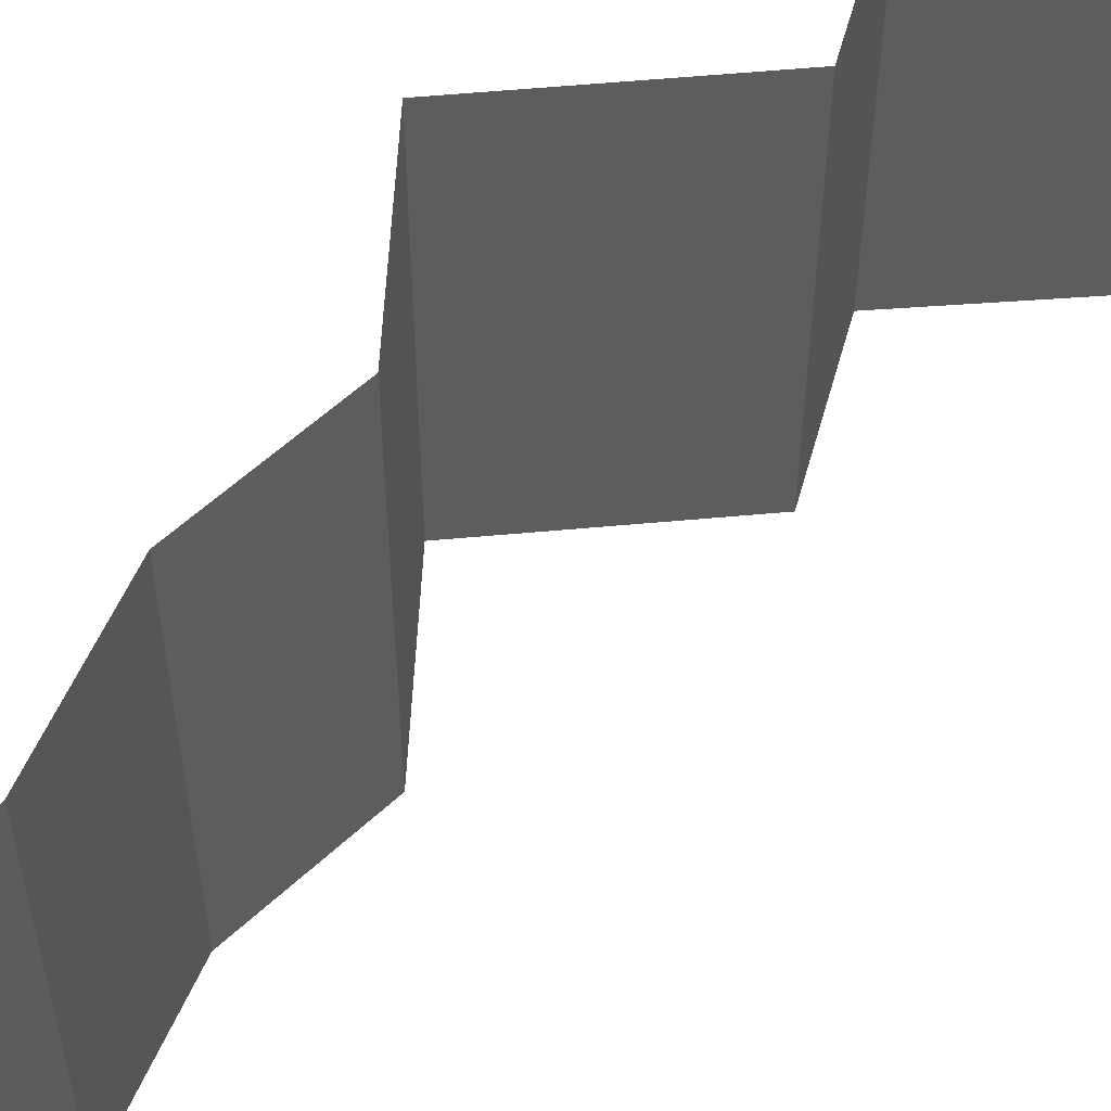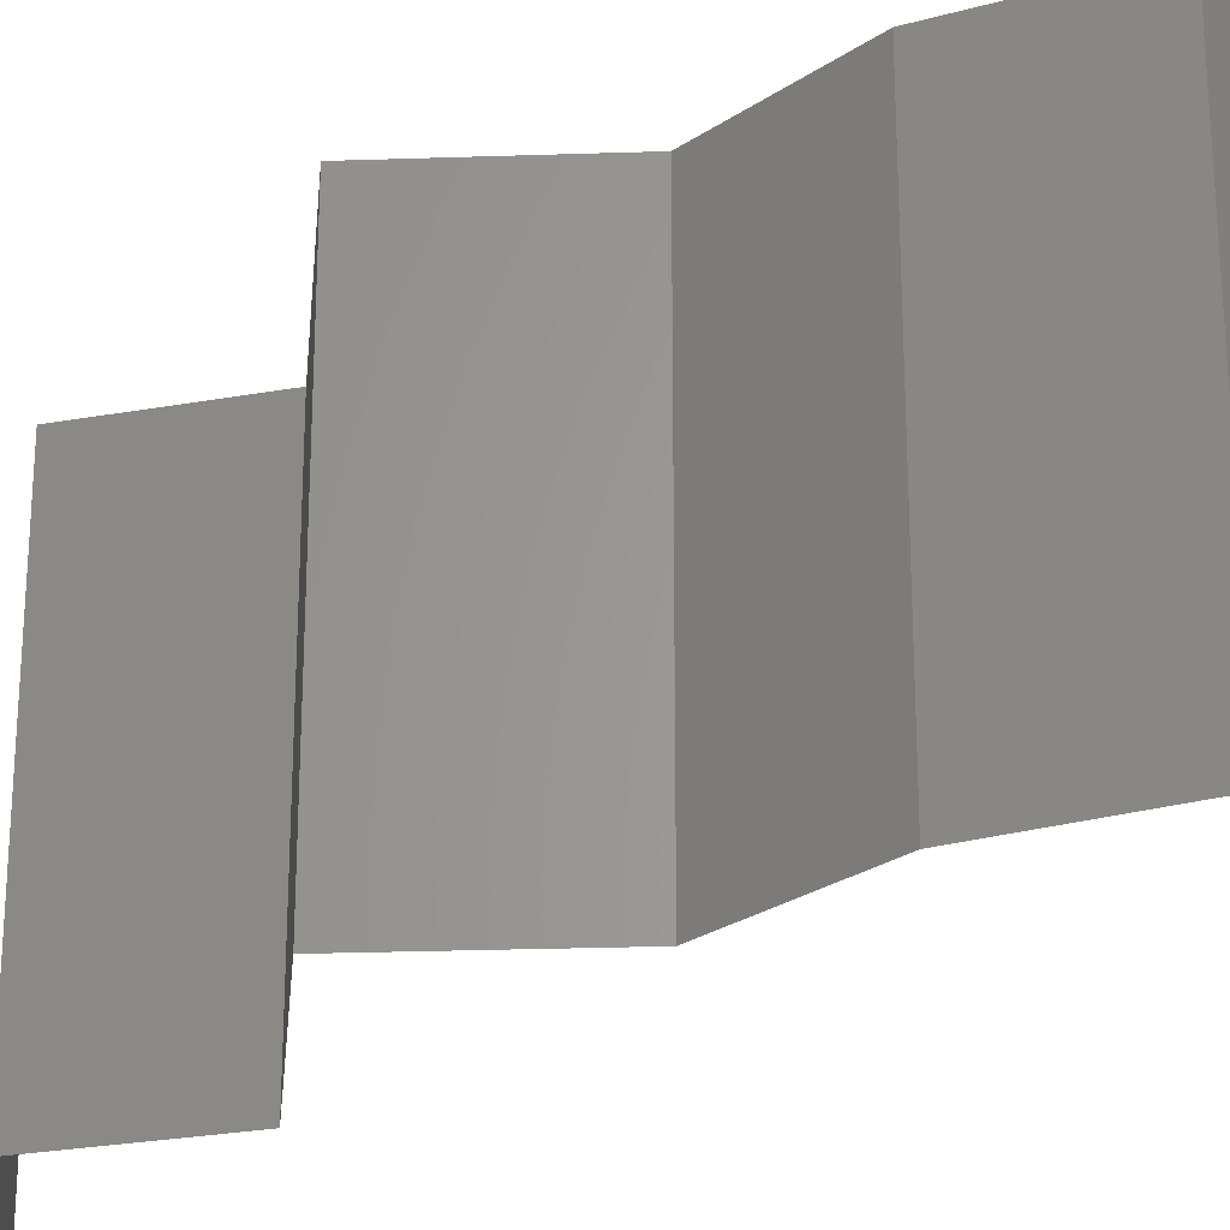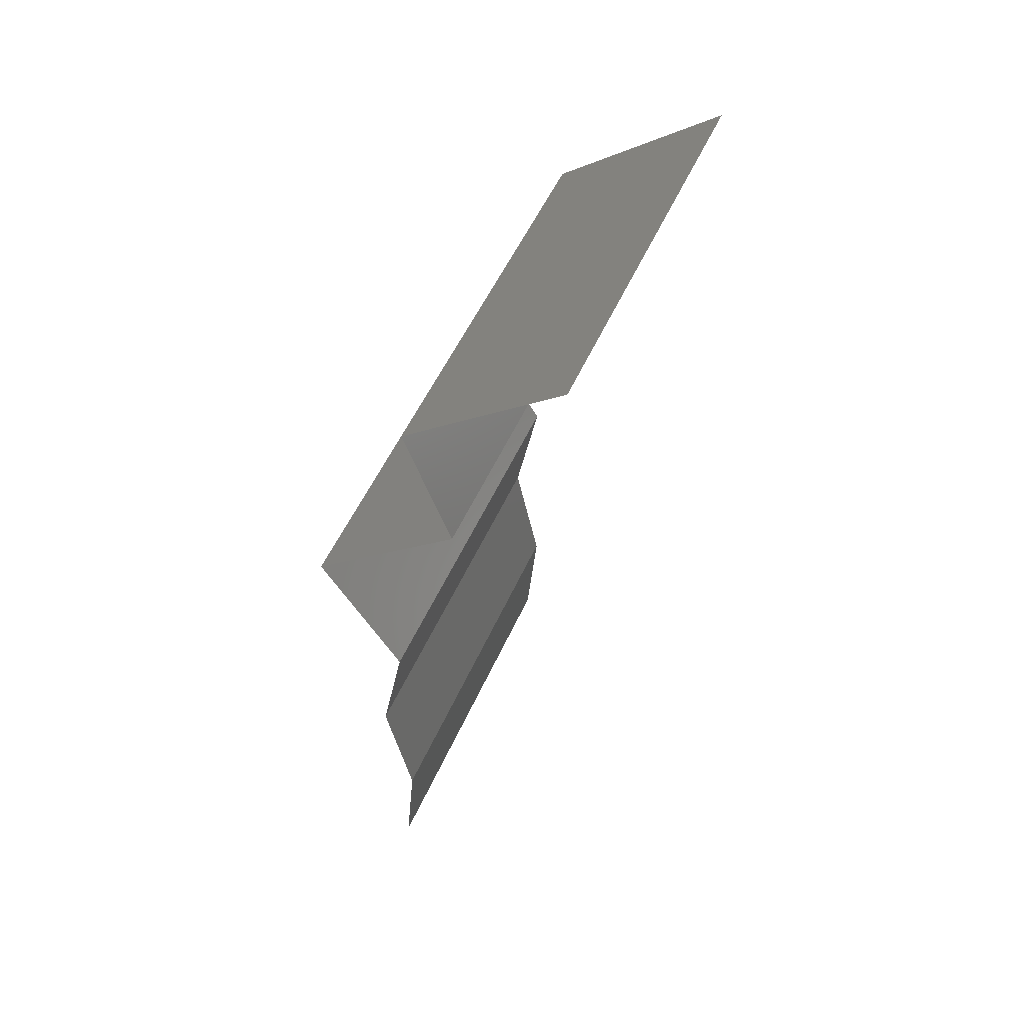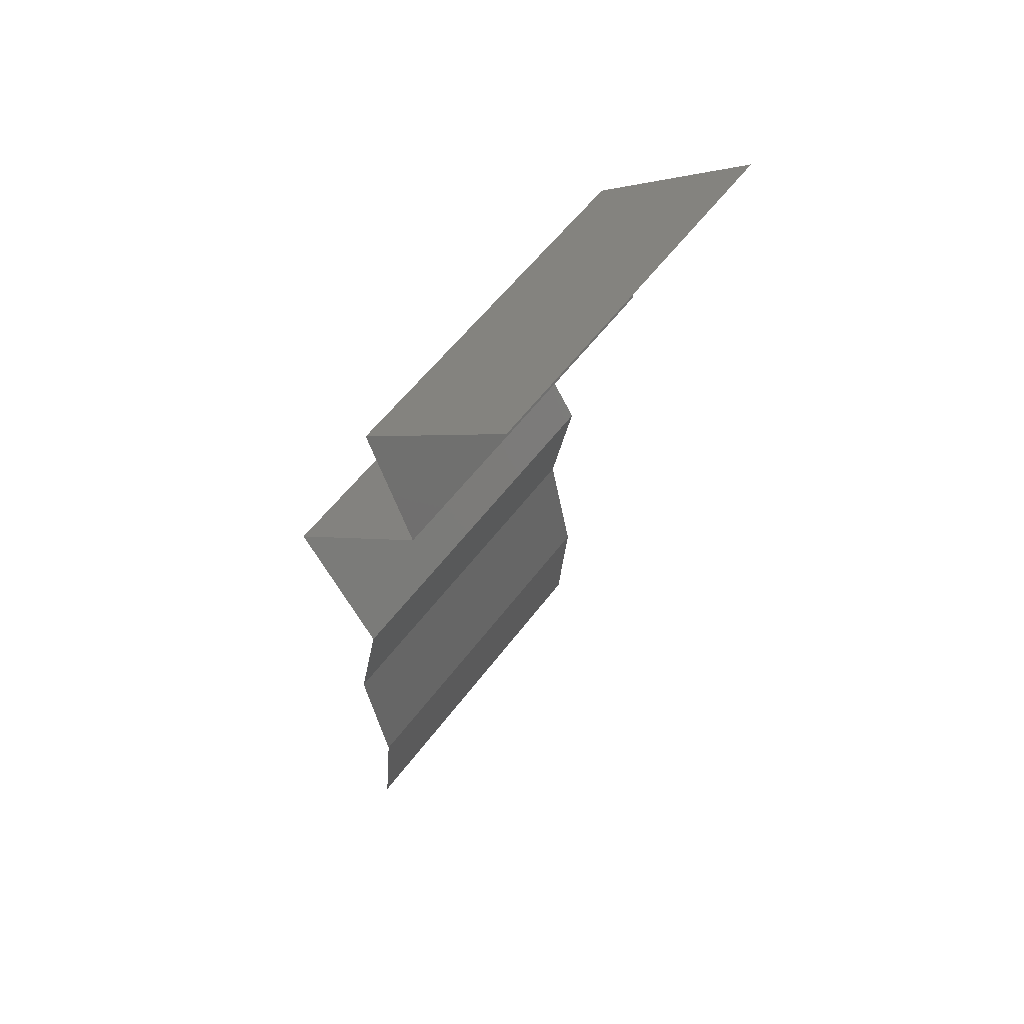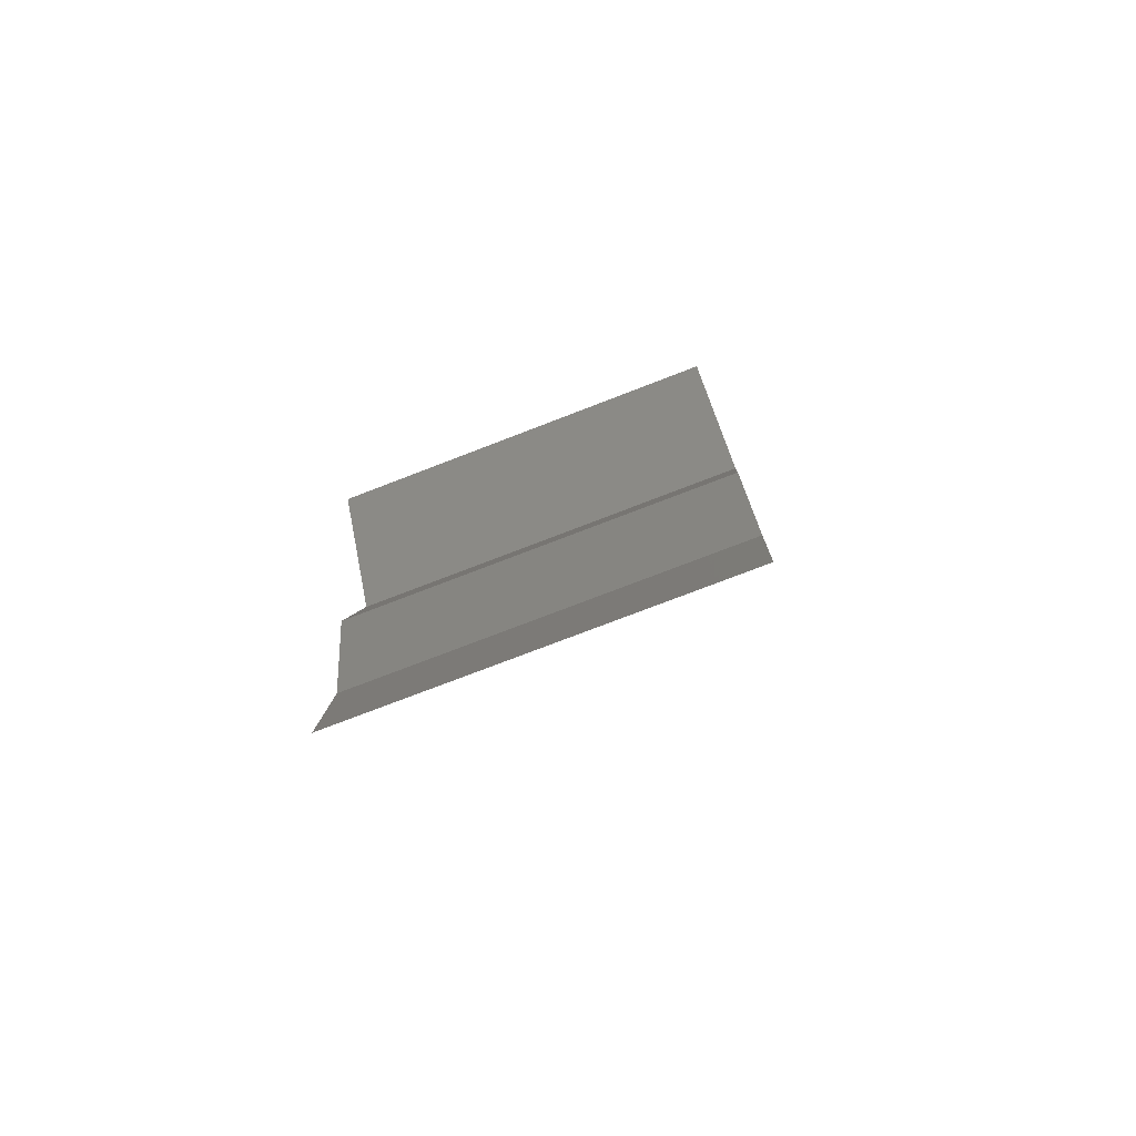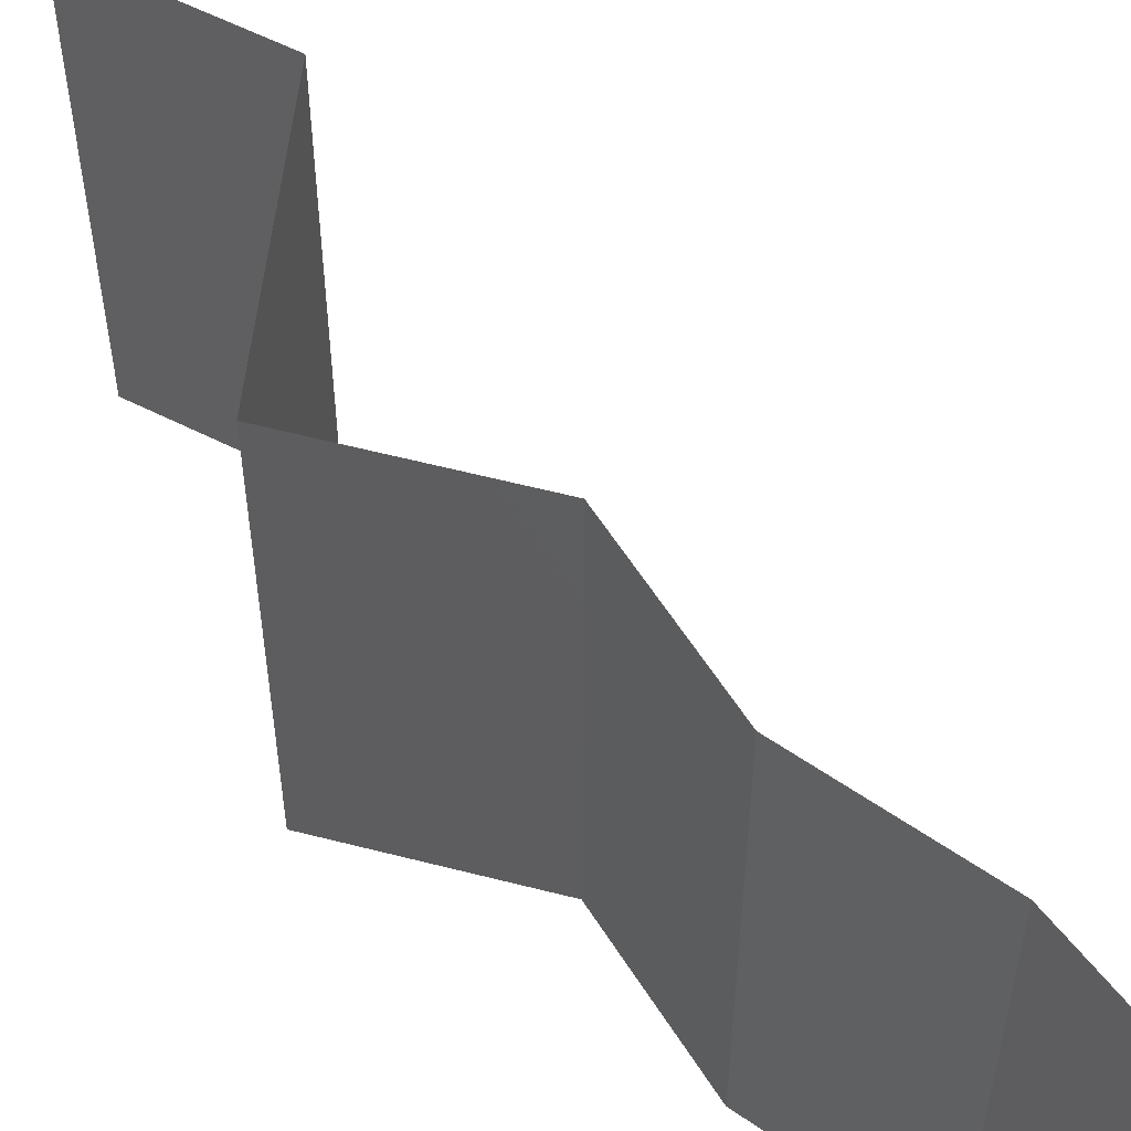
<metadata>
{"format":"stl","ext":"stl","renderer":"f3d","projection":"perspective","resolution":1024,"background":"white","views":[{"elev":57.5,"azim":35.2,"up":"+Z"},{"elev":-26.9,"azim":-54.7,"up":"+Z"},{"elev":52.8,"azim":23.6,"up":"+Y"},{"elev":56.1,"azim":36.1,"up":"+Y"},{"elev":-75.5,"azim":-68.9,"up":"+Y"},{"elev":58.7,"azim":-42.8,"up":"+Z"}]}
</metadata>
<code>
# stl→obj: 38 verts, 56 faces
v 0.02621 0.04843 0.02
v 0.03461 0.05535 0.02
v 0.03041 0.05189 0.01448
v 0.03461 0.05535 0
v 0.02621 0.04843 0
v 0.03041 0.05189 0.005494
v 0.03461 0.05535 0.01
v 0.02621 0.04843 0.01
v 0.02868 0.04151 0.01
v 0.02744 0.04497 0.015
v 0.02868 0.04151 0
v 0.02744 0.04497 0.005
v 0.02868 0.04151 0.02
v 0.02061 0.0346 0.02
v 0.02464 0.03805 0.01451
v 0.02061 0.0346 0
v 0.02464 0.03805 0.005521
v 0.02061 0.0346 0.01
v 0.0228 0.03114 0.015
v 0.02499 0.02768 0
v 0.02499 0.02768 0.01
v 0.0228 0.03114 0.005
v 0.02499 0.02768 0.02
v 0.02366 0.02076 0.01
v 0.02433 0.02422 0.005
v 0.02433 0.02422 0.015
v 0.02366 0.02076 0
v 0.02366 0.02076 0.02
v 0.0251 0.01384 0
v 0.02438 0.0173 0.005
v 0.0251 0.01384 0.02
v 0.02438 0.0173 0.015
v 0.0251 0.01384 0.01
v 0.02449 0.006919 0.02
v 0.0248 0.01038 0.015
v 0.02449 0.006919 0.01
v 0.0248 0.01038 0.005
v 0.02449 0.006919 0
f 1 2 3
f 4 5 6
f 2 7 3
f 5 8 6
f 8 3 6
f 3 7 6
f 7 4 6
f 8 1 3
f 8 9 10
f 5 11 12
f 9 8 12
f 13 1 10
f 8 5 12
f 1 8 10
f 11 9 12
f 9 13 10
f 14 13 15
f 11 16 17
f 13 9 15
f 16 18 17
f 9 11 17
f 18 14 15
f 17 18 15
f 9 17 15
f 14 18 19
f 20 21 22
f 18 16 22
f 21 23 19
f 16 20 22
f 23 14 19
f 21 18 22
f 18 21 19
f 24 21 25
f 21 24 26
f 20 27 25
f 28 23 26
f 21 20 25
f 23 21 26
f 27 24 25
f 24 28 26
f 27 29 30
f 31 28 32
f 24 33 32
f 33 24 30
f 24 27 30
f 28 24 32
f 29 33 30
f 33 31 32
f 34 31 35
f 36 33 37
f 29 38 37
f 33 36 35
f 33 29 37
f 31 33 35
f 38 36 37
f 36 34 35

</code>
